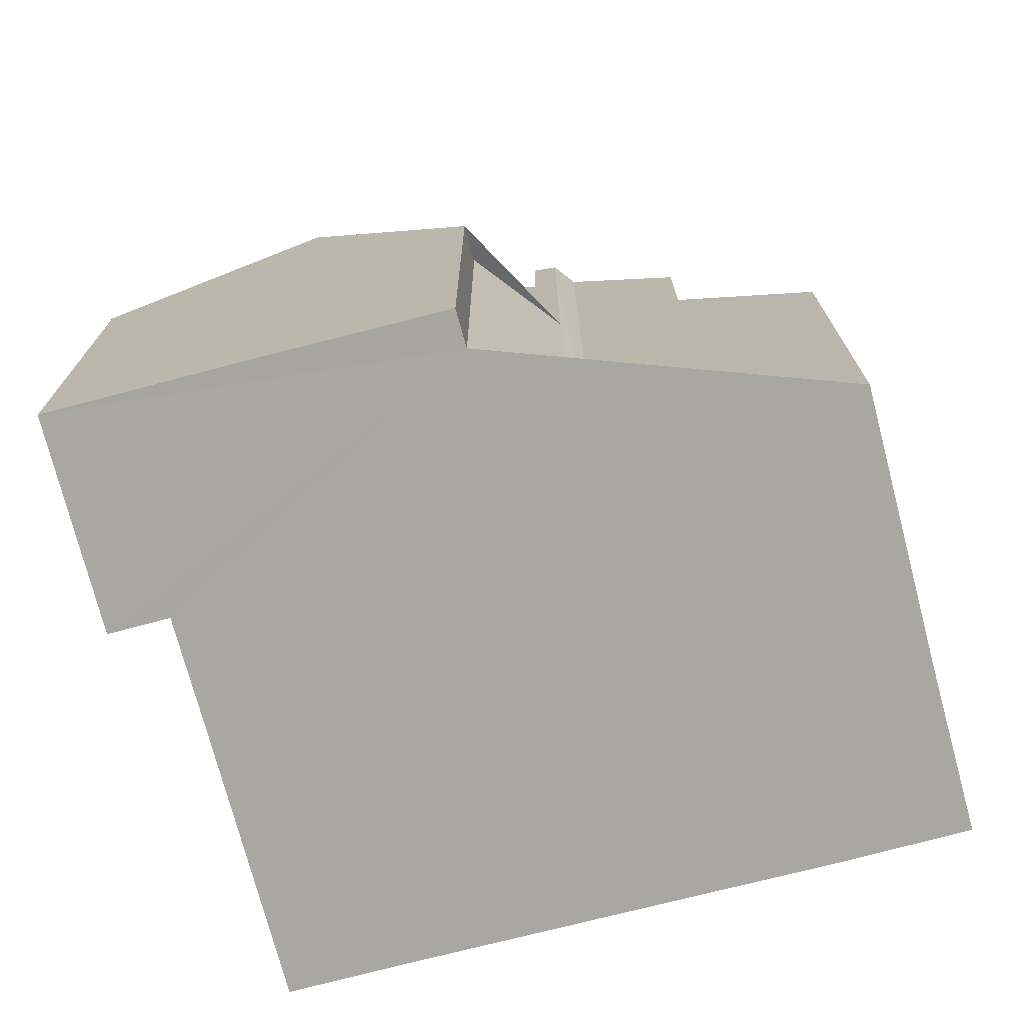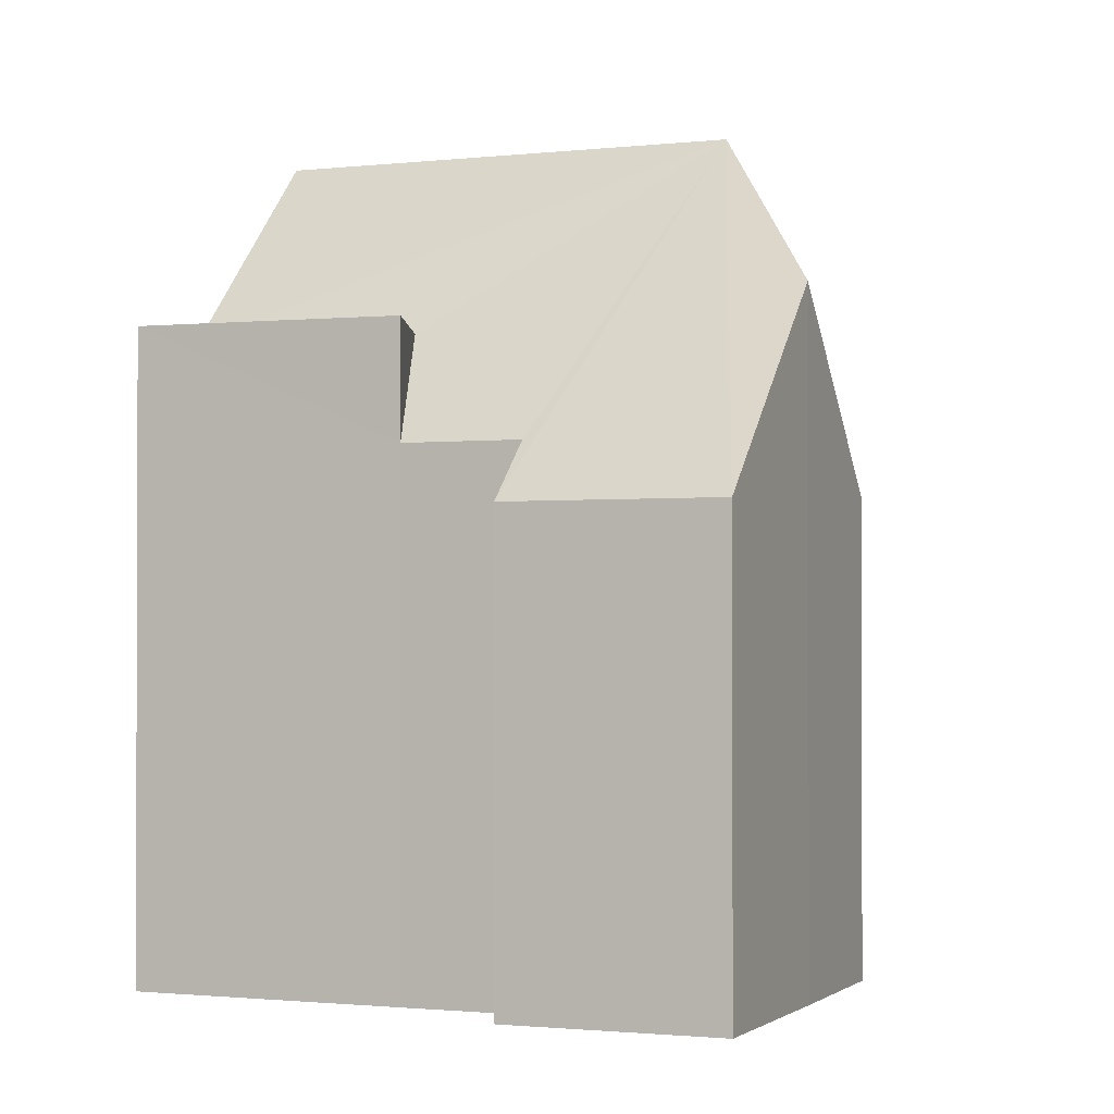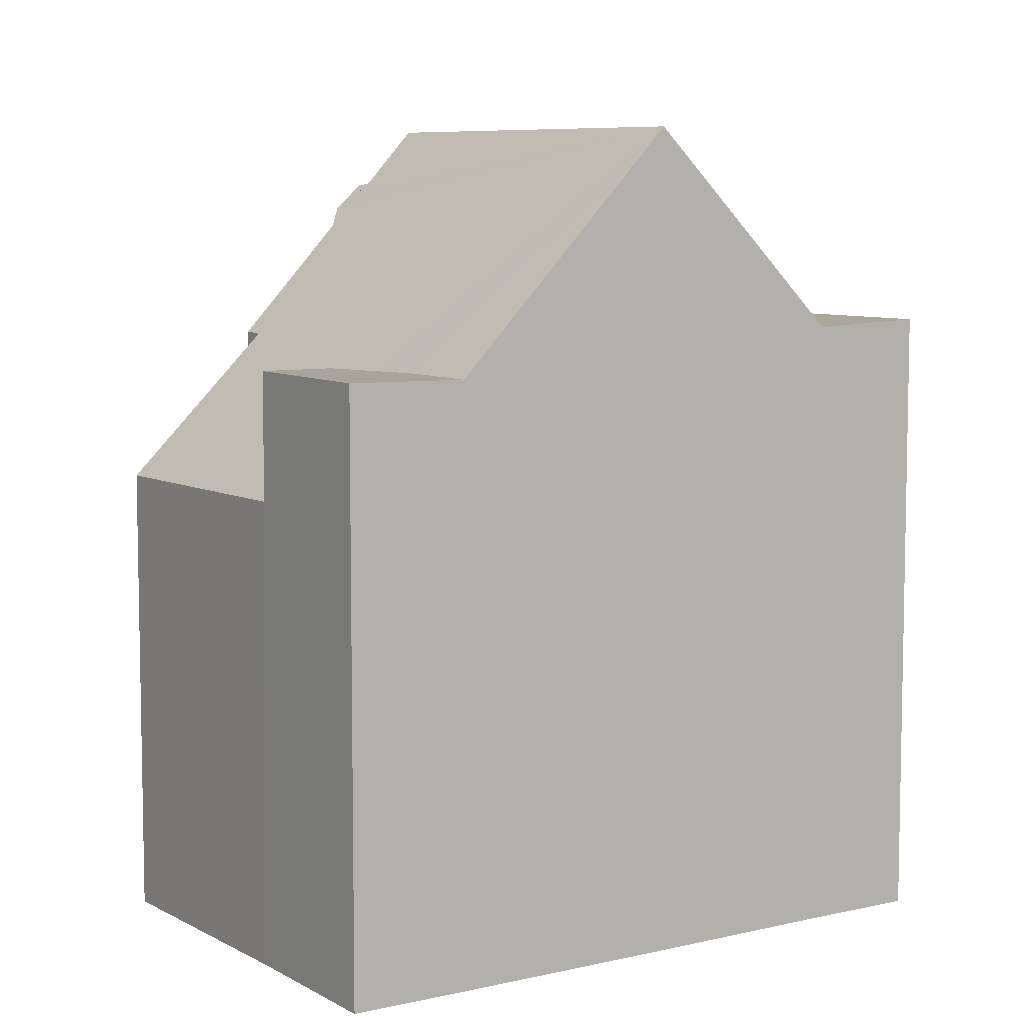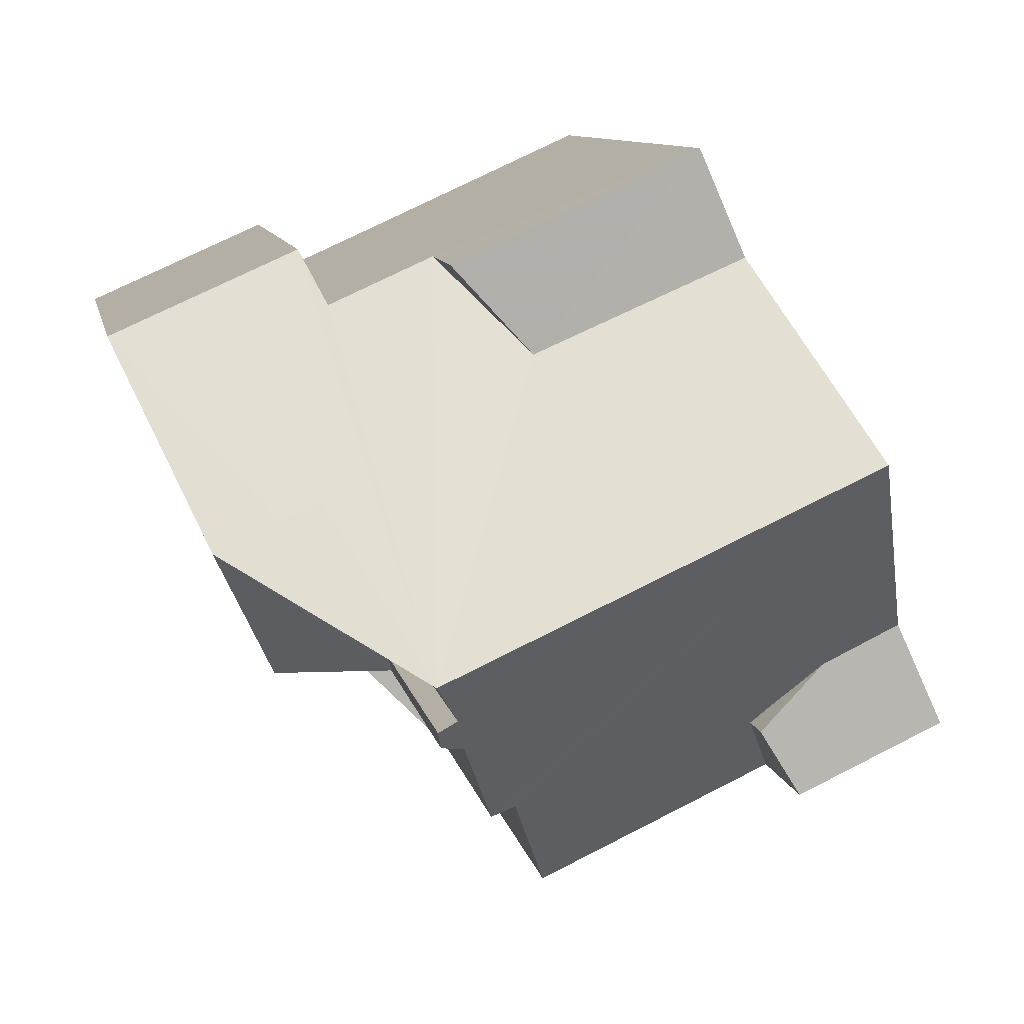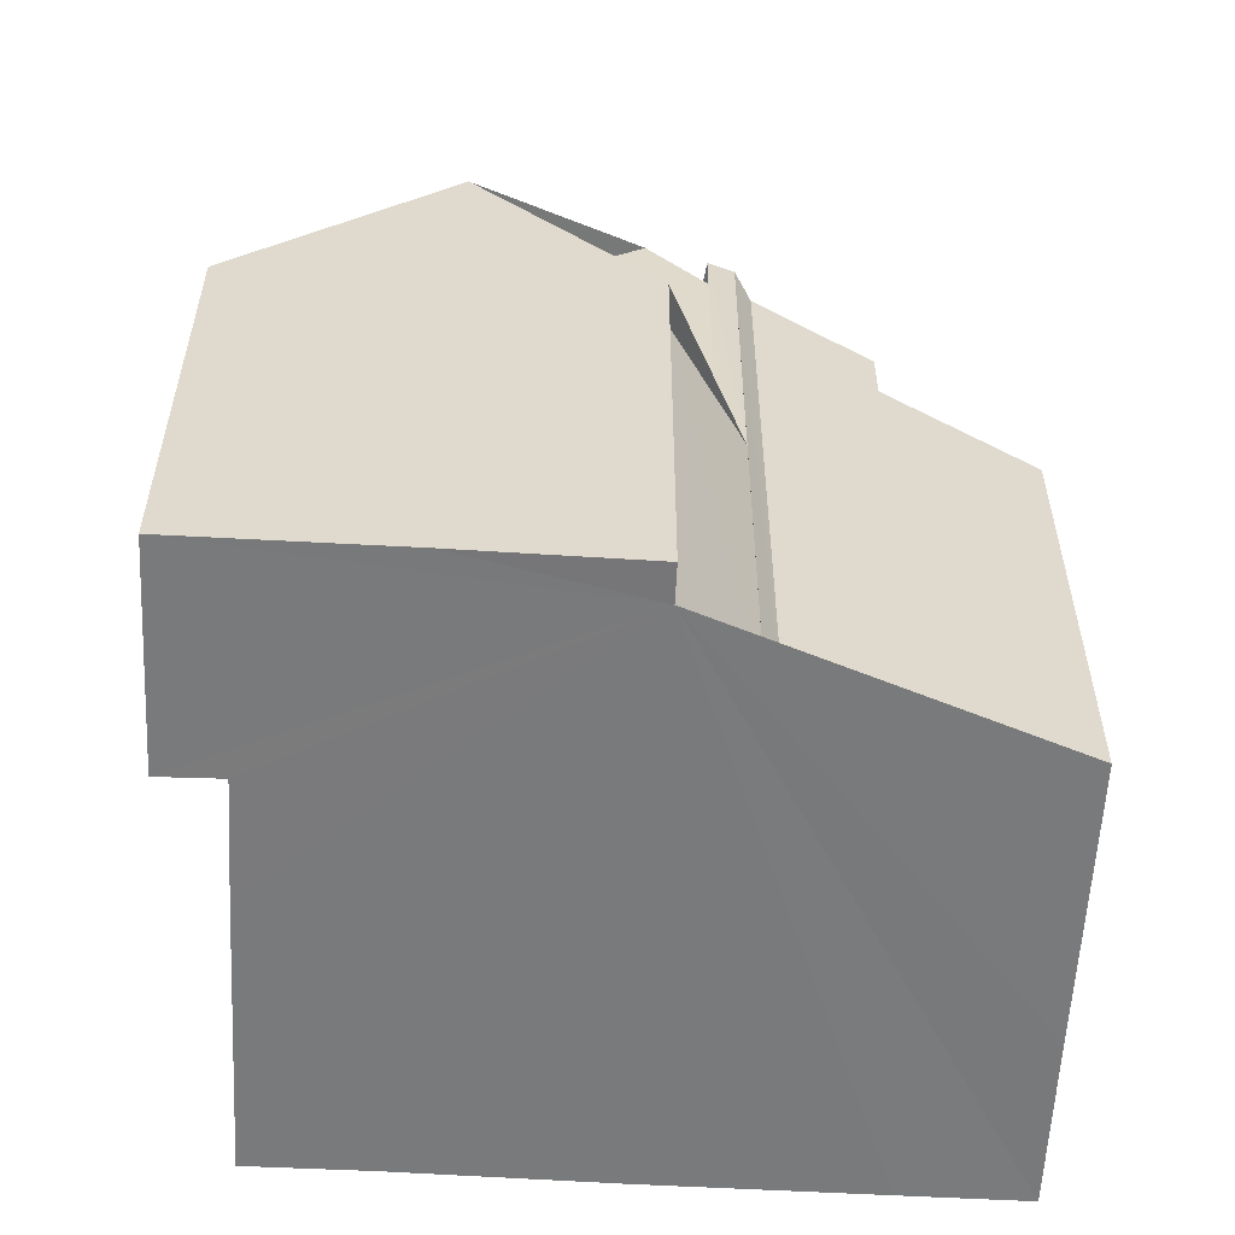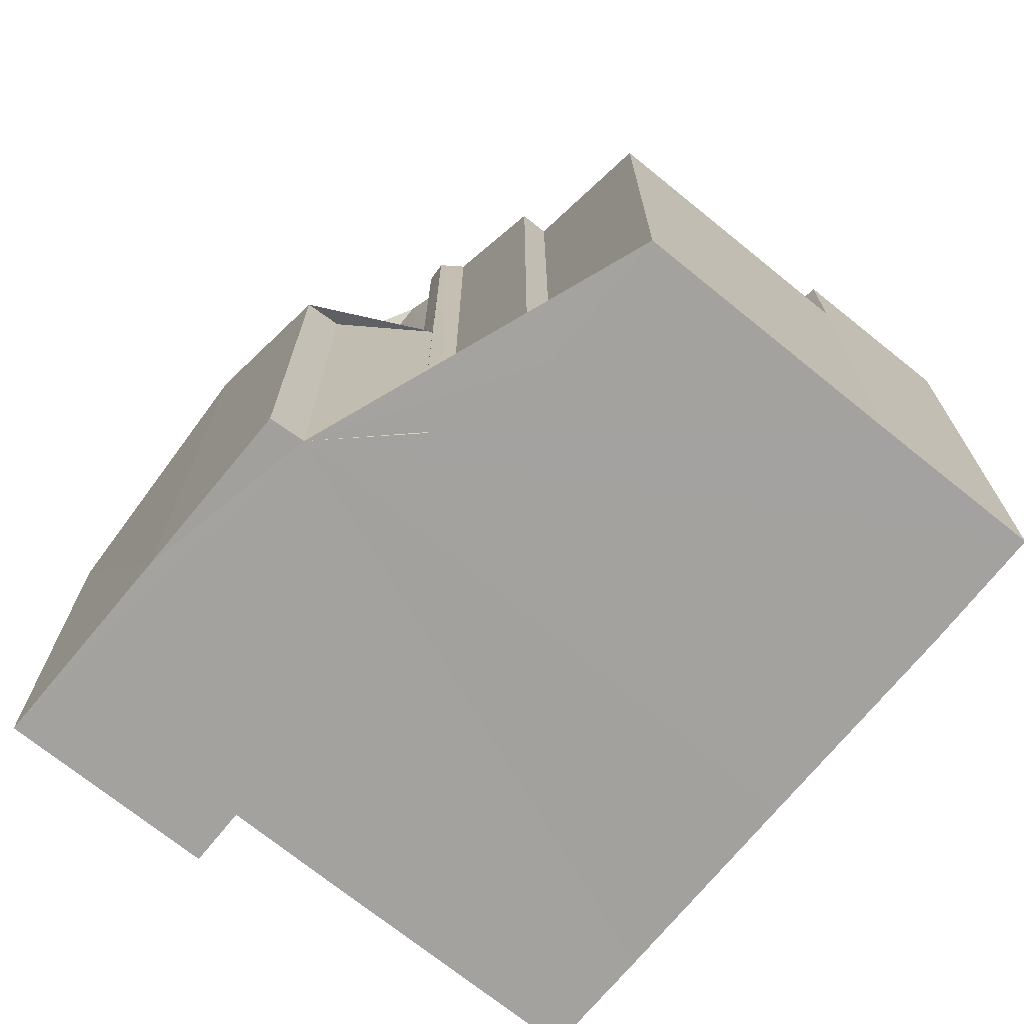
<metadata>
{"format":"obj","ext":"obj","renderer":"f3d","projection":"perspective","resolution":1024,"background":"white","views":[{"elev":-74.5,"azim":-50.8,"up":"+Z"},{"elev":-1.2,"azim":-133.2,"up":"+Z"},{"elev":7.4,"azim":81.0,"up":"+Z"},{"elev":9.5,"azim":-10.8,"up":"+Y"},{"elev":-58.0,"azim":-68.6,"up":"+Z"},{"elev":-72.4,"azim":-14.6,"up":"+Z"}]}
</metadata>
<code>
v 8.497e+04 4.465e+05 0.097
v 8.497e+04 4.465e+05 0.097
v 8.497e+04 4.465e+05 0.097
v 8.497e+04 4.465e+05 0.097
v 8.497e+04 4.465e+05 0.097
v 8.498e+04 4.465e+05 0.097
v 8.498e+04 4.465e+05 0.097
v 8.498e+04 4.465e+05 0.097
v 8.498e+04 4.465e+05 0.097
v 8.498e+04 4.465e+05 0.097
v 8.498e+04 4.465e+05 0.097
v 8.498e+04 4.465e+05 0.097
v 8.498e+04 4.465e+05 0.097
v 8.498e+04 4.465e+05 0.097
v 8.498e+04 4.465e+05 0.097
v 8.498e+04 4.465e+05 0.097
v 8.498e+04 4.465e+05 0.097
v 8.498e+04 4.465e+05 0.097
v 8.497e+04 4.465e+05 6.978
v 8.497e+04 4.465e+05 6.987
v 8.497e+04 4.465e+05 9.77
v 8.498e+04 4.465e+05 8.721
v 8.498e+04 4.465e+05 12.18
v 8.498e+04 4.465e+05 8.75
v 8.498e+04 4.465e+05 10.97
v 8.498e+04 4.465e+05 5.903
v 8.498e+04 4.465e+05 10.69
v 8.498e+04 4.465e+05 9.026
v 8.498e+04 4.465e+05 9.01
v 8.497e+04 4.465e+05 6.739
v 8.497e+04 4.465e+05 6.746
v 8.498e+04 4.465e+05 6.886
v 8.498e+04 4.465e+05 7.585
v 8.498e+04 4.465e+05 7.581
v 8.498e+04 4.465e+05 9.232
v 8.498e+04 4.465e+05 9.301
v 8.498e+04 4.465e+05 9.28
v 8.498e+04 4.465e+05 9.214
v 8.498e+04 4.465e+05 7.158
v 8.498e+04 4.465e+05 12.2
v 8.497e+04 4.465e+05 9.78
v 8.498e+04 4.465e+05 8.757
v 8.498e+04 4.465e+05 6.903
v 8.498e+04 4.465e+05 8.738
v 8.498e+04 4.465e+05 8.129
v 8.498e+04 4.465e+05 8.725
v 8.498e+04 4.465e+05 6.165
v 8.498e+04 4.465e+05 11.22
v 8.498e+04 4.465e+05 6.275
v 8.498e+04 4.465e+05 11.34
f 1 2 3 4 5 6 7 8 9 10 11 12 13 14 15 16 17 18
f 19 2 1 20
f 21 3 2 19
f 22 11 10 23
f 24 12 11 22
f 25 26 18 17 27
f 27 17 16 28
f 28 16 15 29
f 30 5 4 31
f 29 15 14 32
f 33 6 5 30
f 34 7 6 33
f 31 4 3 21
f 35 9 8 36
f 23 10 9 35
f 36 8 7 34 37
f 37 34 38
f 39 40 41
f 42 43 13 12 24
f 32 14 13 43
f 44 45 43 42
f 45 44 46
f 40 39 47 48
f 48 47 49 50
f 20 1 18 26
f 50 49 26 25
f 46 44 42 24 22
f 38 35 36 37
f 26 49 47 39 41 21 19 20
f 40 23 35 38 34 33 30 31 21 41
f 23 40 48 50 25 27 28 29 32 43 45 46 22

</code>
